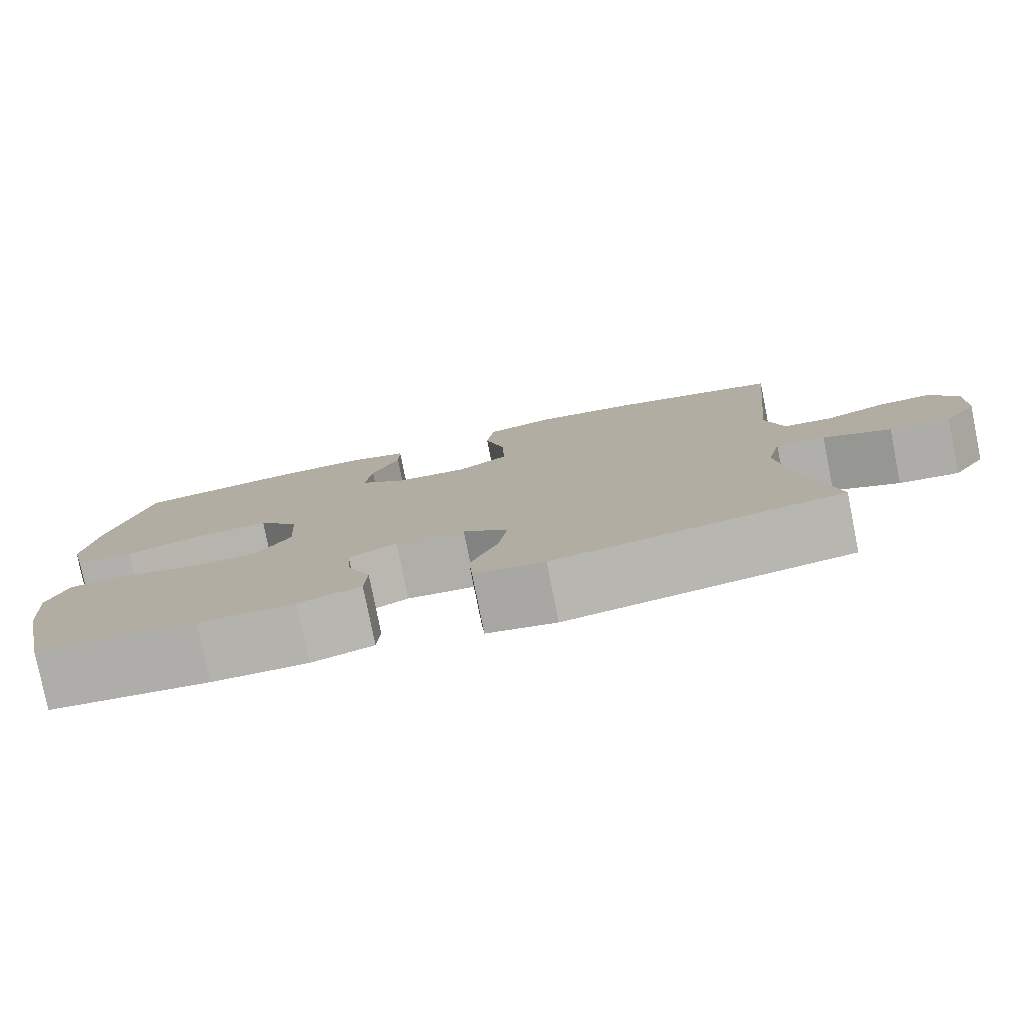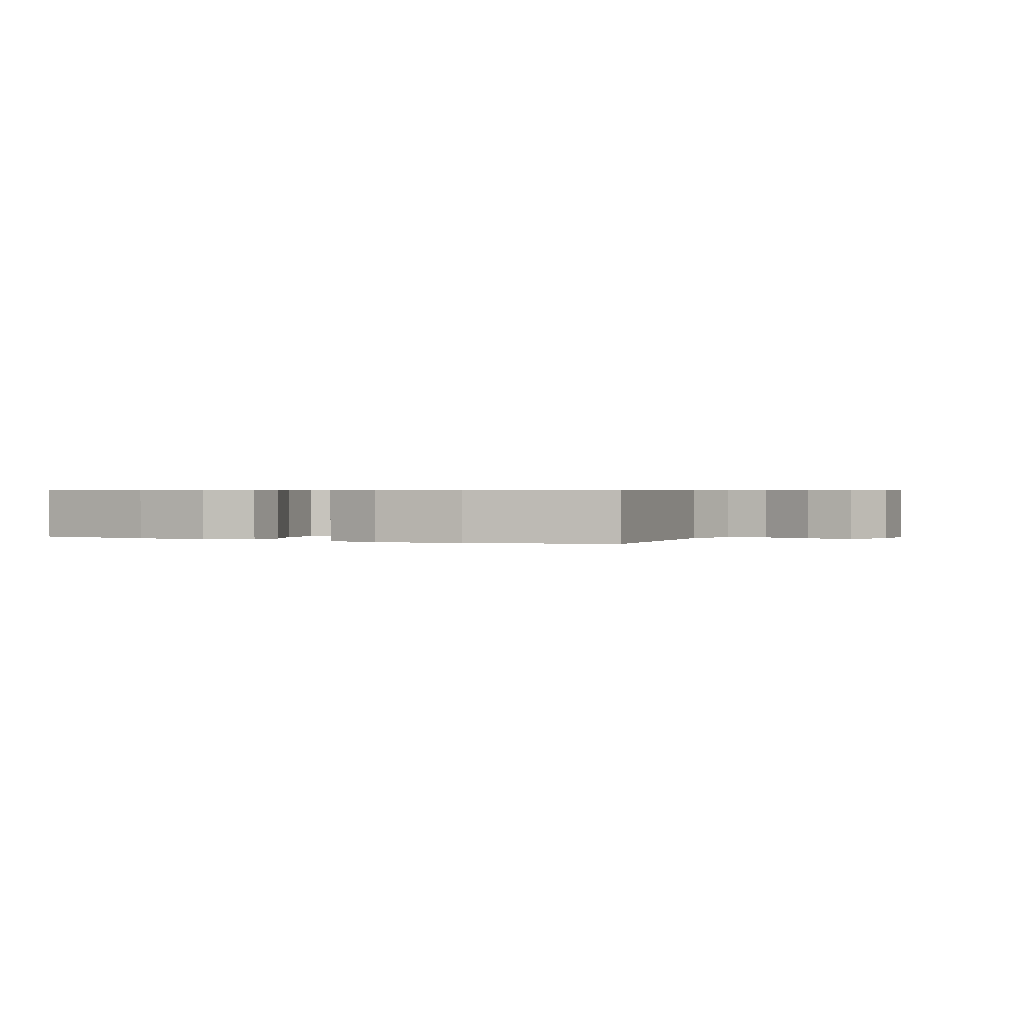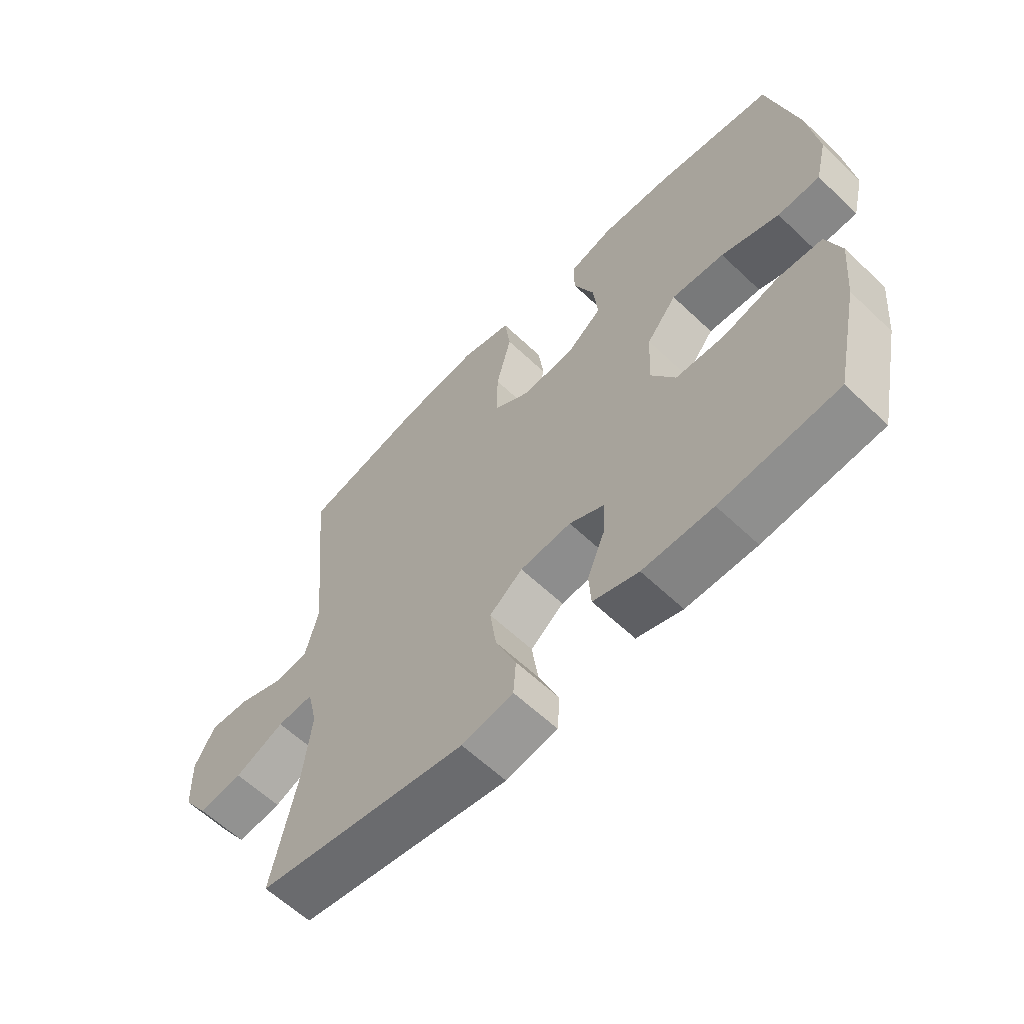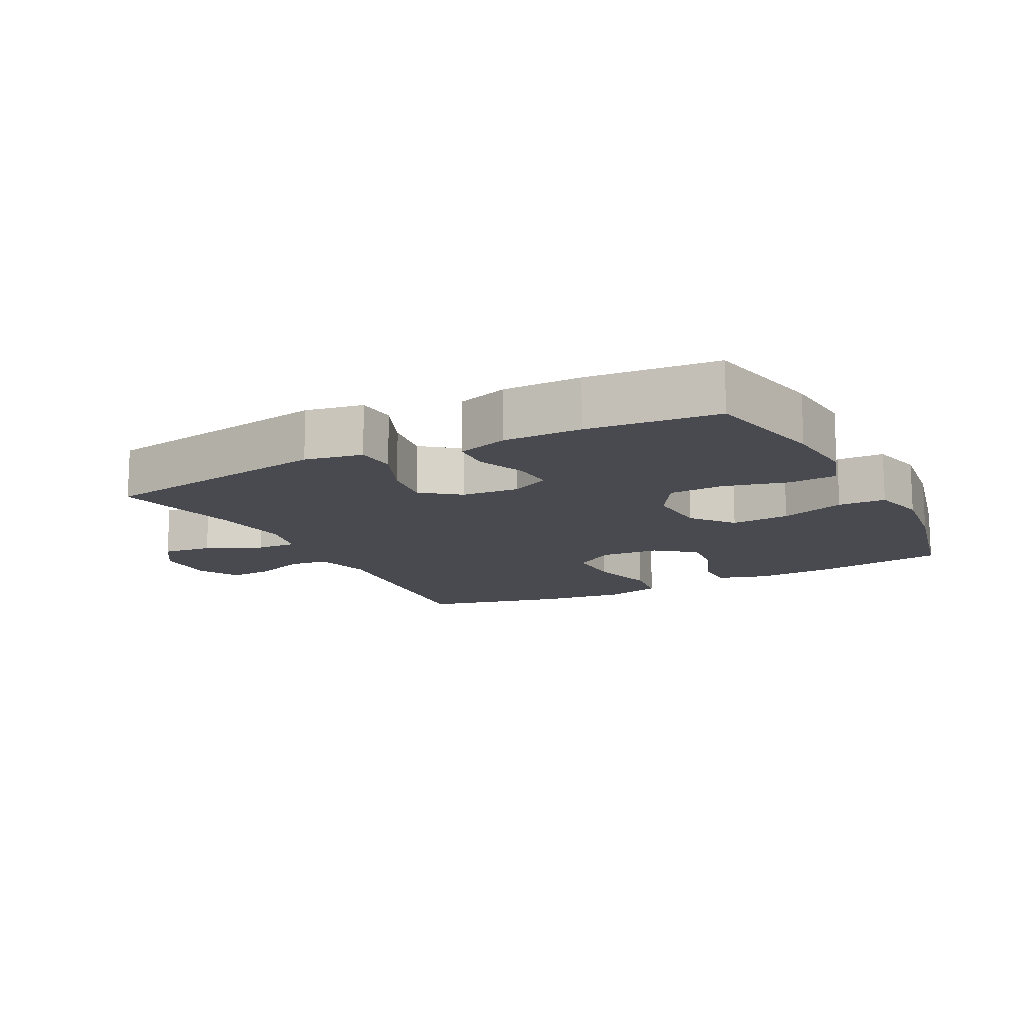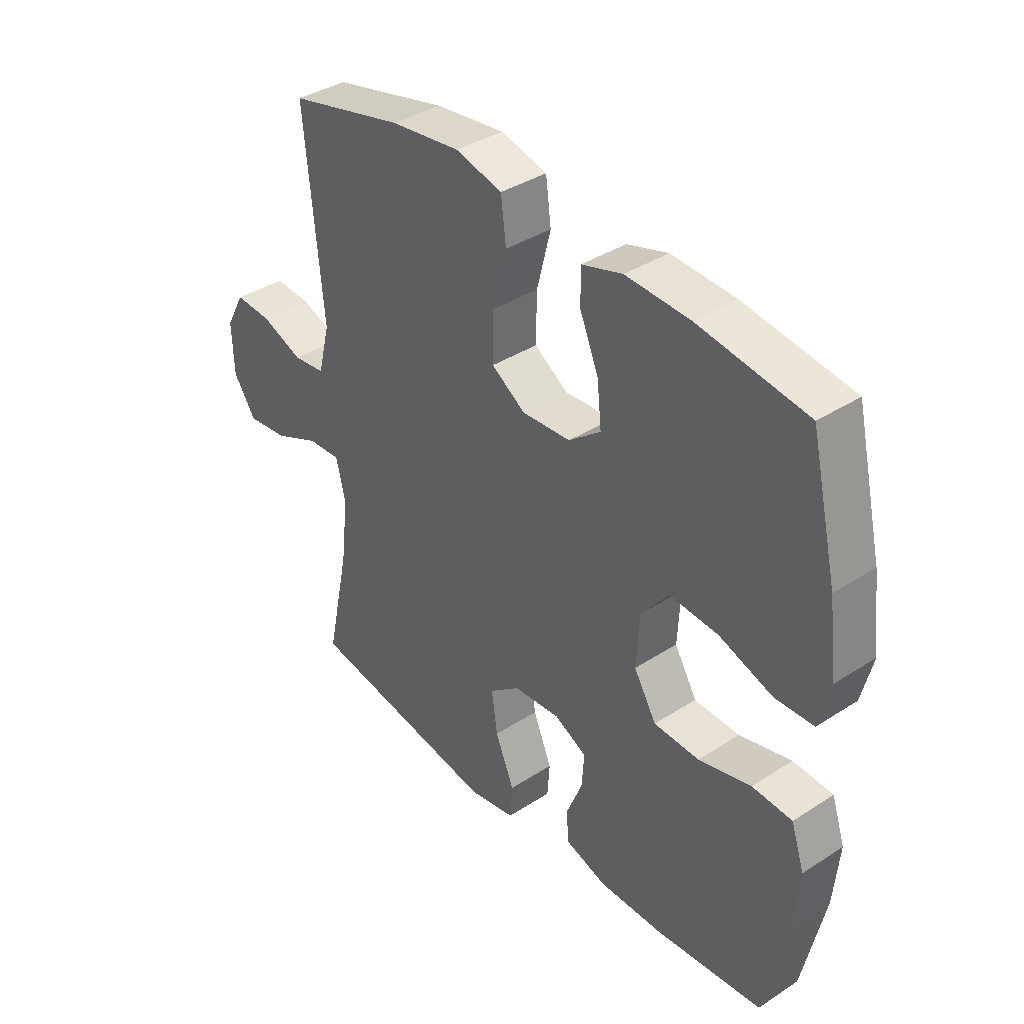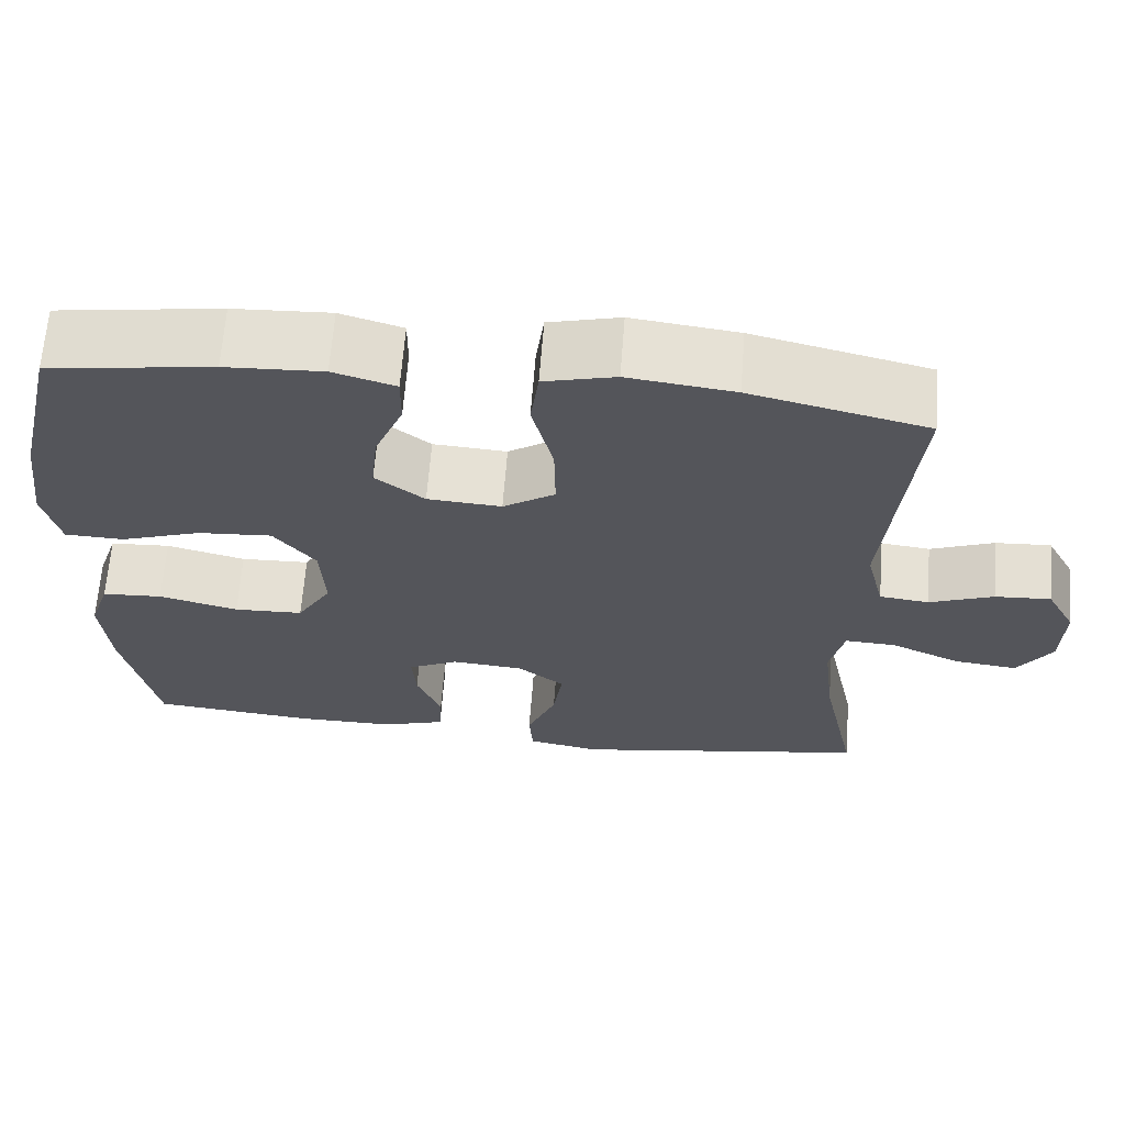
<metadata>
{"format":"obj","ext":"obj","renderer":"f3d","projection":"perspective","resolution":1024,"background":"white","views":[{"elev":-79.4,"azim":11.3,"up":"+Z"},{"elev":0.6,"azim":26.7,"up":"+Y"},{"elev":-61.0,"azim":-134.0,"up":"+Z"},{"elev":-13.6,"azim":-152.7,"up":"+Y"},{"elev":37.7,"azim":-129.6,"up":"+Z"},{"elev":64.9,"azim":4.4,"up":"+Z"}]}
</metadata>
<code>
o path6252
v -0.5767 0.0375 0.2779
v -0.5935 0.0375 0.1465
v -0.573 0.0375 0.06177
v -0.4989 0.0375 0.05942
v -0.3975 0.0375 0.09433
v -0.3051 0.0375 0.1011
v -0.2526 0.0375 0.03534
v -0.2472 0.0375 -0.06348
v -0.2902 0.0375 -0.1349
v -0.3766 0.0375 -0.1383
v -0.4761 0.0375 -0.1129
v -0.5519 0.0375 -0.1177
v -0.5774 0.0375 -0.1936
v -0.5669 0.0375 -0.3097
v -0.5253 0.0375 -0.5036
v -0.3203 0.0375 -0.5229
v -0.1978 0.0375 -0.523
v -0.118 0.0375 -0.4973
v -0.1143 0.0375 -0.4369
v -0.1449 0.0375 -0.3612
v -0.1495 0.0375 -0.2968
v -0.08741 0.0375 -0.2658
v 0.002178 0.0375 -0.2731
v 0.06041 0.0375 -0.3188
v 0.04911 0.0375 -0.398
v 0.01302 0.0375 -0.4847
v 0.01764 0.0375 -0.5476
v 0.1078 0.0375 -0.5644
v 0.4766 0.0375 -0.5036
v 0.4328 0.0375 -0.2975
v 0.4186 0.0375 -0.1757
v 0.4364 0.0375 -0.0996
v 0.5 0.0375 -0.1032
v 0.5867 0.0375 -0.1418
v 0.6647 0.0375 -0.151
v 0.7077 0.0375 -0.08745
v 0.711 0.0375 0.008114
v 0.6751 0.0375 0.07406
v 0.6055 0.0375 0.0698
v 0.5259 0.0375 0.03894
v 0.4645 0.0375 0.04617
v 0.4421 0.0375 0.136
v 0.4766 0.0375 0.4981
v 0.2569 0.0375 0.5507
v 0.1244 0.0375 0.5674
v 0.03548 0.0375 0.5447
v 0.02531 0.0375 0.4663
v 0.05178 0.0375 0.3617
v 0.05343 0.0375 0.2716
v -0.01118 0.0375 0.2291
v -0.1034 0.0375 0.2351
v -0.1646 0.0375 0.2828
v -0.1562 0.0375 0.3617
v -0.1204 0.0375 0.4474
v -0.1198 0.0375 0.5118
v -0.1974 0.0375 0.5351
v -0.3195 0.0375 0.5288
v -0.5253 0.0375 0.4981
v -0.5767 -0.0375 0.2779
v -0.5935 -0.0375 0.1465
v -0.573 -0.0375 0.06177
v -0.4989 -0.0375 0.05942
v -0.3975 -0.0375 0.09433
v -0.3051 -0.0375 0.1011
v -0.2526 -0.0375 0.03534
v -0.2472 -0.0375 -0.06348
v -0.2902 -0.0375 -0.1349
v -0.3766 -0.0375 -0.1383
v -0.4761 -0.0375 -0.1129
v -0.5519 -0.0375 -0.1177
v -0.5774 -0.0375 -0.1936
v -0.5669 -0.0375 -0.3097
v -0.5253 -0.0375 -0.5036
v -0.3203 -0.0375 -0.5229
v -0.1978 -0.0375 -0.523
v -0.118 -0.0375 -0.4973
v -0.1143 -0.0375 -0.4369
v -0.1449 -0.0375 -0.3612
v -0.1495 -0.0375 -0.2968
v -0.08741 -0.0375 -0.2658
v 0.002178 -0.0375 -0.2731
v 0.06041 -0.0375 -0.3188
v 0.04911 -0.0375 -0.398
v 0.01302 -0.0375 -0.4847
v 0.01764 -0.0375 -0.5476
v 0.1078 -0.0375 -0.5644
v 0.4766 -0.0375 -0.5036
v 0.4328 -0.0375 -0.2975
v 0.4186 -0.0375 -0.1757
v 0.4364 -0.0375 -0.0996
v 0.5 -0.0375 -0.1032
v 0.5867 -0.0375 -0.1418
v 0.6647 -0.0375 -0.151
v 0.7077 -0.0375 -0.08745
v 0.711 -0.0375 0.008114
v 0.6751 -0.0375 0.07406
v 0.6055 -0.0375 0.0698
v 0.5259 -0.0375 0.03894
v 0.4645 -0.0375 0.04617
v 0.4421 -0.0375 0.136
v 0.4766 -0.0375 0.4981
v 0.2569 -0.0375 0.5507
v 0.1244 -0.0375 0.5674
v 0.03548 -0.0375 0.5447
v 0.02531 -0.0375 0.4663
v 0.05178 -0.0375 0.3617
v 0.05343 -0.0375 0.2716
v -0.01118 -0.0375 0.2291
v -0.1034 -0.0375 0.2351
v -0.1646 -0.0375 0.2828
v -0.1562 -0.0375 0.3617
v -0.1204 -0.0375 0.4474
v -0.1198 -0.0375 0.5118
v -0.1974 -0.0375 0.5351
v -0.3195 -0.0375 0.5288
v -0.5253 -0.0375 0.4981
v 0.01764 0.0375 -0.5476
v 0.01764 0.0375 -0.5476
v 0.1078 0.0375 -0.5644
v 0.01302 0.0375 -0.4847
v -0.3203 0.0375 -0.5229
v -0.1978 0.0375 -0.523
v -0.118 0.0375 -0.4973
v -0.118 0.0375 -0.4973
v -0.5253 0.0375 -0.5036
v -0.5253 0.0375 -0.5036
v 0.4766 0.0375 -0.5036
v 0.4766 0.0375 -0.5036
v -0.1143 0.0375 -0.4369
v 0.04911 0.0375 -0.398
v -0.1449 0.0375 -0.3612
v -0.5669 0.0375 -0.3097
v 0.4328 0.0375 -0.2975
v 0.06041 0.0375 -0.3188
v -0.1495 0.0375 -0.2968
v -0.1495 0.0375 -0.2968
v 0.002178 0.0375 -0.2731
v -0.5774 0.0375 -0.1936
v 0.4186 0.0375 -0.1757
v -0.08741 0.0375 -0.2658
v -0.5519 0.0375 -0.1177
v -0.5519 0.0375 -0.1177
v -0.2902 0.0375 -0.1349
v -0.3766 0.0375 -0.1383
v 0.4364 0.0375 -0.0996
v 0.4364 0.0375 -0.0996
v 0.5867 0.0375 -0.1418
v 0.6647 0.0375 -0.151
v 0.6647 0.0375 -0.151
v 0.7077 0.0375 -0.08745
v 0.5 0.0375 -0.1032
v -0.4761 0.0375 -0.1129
v -0.2472 0.0375 -0.06348
v 0.711 0.0375 0.008114
v -0.2526 0.0375 0.03534
v 0.6751 0.0375 0.07406
v 0.6751 0.0375 0.07406
v -0.3051 0.0375 0.1011
v 0.5259 0.0375 0.03894
v 0.4645 0.0375 0.04617
v 0.4645 0.0375 0.04617
v 0.6055 0.0375 0.0698
v 0.4421 0.0375 0.136
v -0.573 0.0375 0.06177
v -0.573 0.0375 0.06177
v -0.4989 0.0375 0.05942
v -0.3975 0.0375 0.09433
v -0.5935 0.0375 0.1465
v -0.5767 0.0375 0.2779
v -0.01118 0.0375 0.2291
v -0.1034 0.0375 0.2351
v 0.05343 0.0375 0.2716
v -0.1646 0.0375 0.2828
v 0.05178 0.0375 0.3617
v -0.1562 0.0375 0.3617
v -0.1204 0.0375 0.4474
v 0.02531 0.0375 0.4663
v -0.1198 0.0375 0.5118
v -0.1198 0.0375 0.5118
v 0.03548 0.0375 0.5447
v 0.03548 0.0375 0.5447
v 0.4766 0.0375 0.4981
v 0.4766 0.0375 0.4981
v -0.5253 0.0375 0.4981
v -0.5253 0.0375 0.4981
v -0.1974 0.0375 0.5351
v -0.3195 0.0375 0.5288
v 0.2569 0.0375 0.5507
v 0.1244 0.0375 0.5674
v 0.01764 -0.0375 -0.5476
v 0.01764 -0.0375 -0.5476
v 0.1078 -0.0375 -0.5644
v 0.01302 -0.0375 -0.4847
v -0.3203 -0.0375 -0.5229
v -0.1978 -0.0375 -0.523
v -0.118 -0.0375 -0.4973
v -0.118 -0.0375 -0.4973
v -0.5253 -0.0375 -0.5036
v -0.5253 -0.0375 -0.5036
v 0.4766 -0.0375 -0.5036
v 0.4766 -0.0375 -0.5036
v -0.1143 -0.0375 -0.4369
v 0.04911 -0.0375 -0.398
v -0.1449 -0.0375 -0.3612
v -0.5669 -0.0375 -0.3097
v 0.4328 -0.0375 -0.2975
v 0.06041 -0.0375 -0.3188
v -0.1495 -0.0375 -0.2968
v -0.1495 -0.0375 -0.2968
v 0.002178 -0.0375 -0.2731
v -0.5774 -0.0375 -0.1936
v 0.4186 -0.0375 -0.1757
v -0.08741 -0.0375 -0.2658
v -0.5519 -0.0375 -0.1177
v -0.5519 -0.0375 -0.1177
v -0.2902 -0.0375 -0.1349
v -0.3766 -0.0375 -0.1383
v 0.4364 -0.0375 -0.0996
v 0.4364 -0.0375 -0.0996
v 0.5867 -0.0375 -0.1418
v 0.6647 -0.0375 -0.151
v 0.6647 -0.0375 -0.151
v 0.7077 -0.0375 -0.08745
v 0.5 -0.0375 -0.1032
v -0.4761 -0.0375 -0.1129
v -0.2472 -0.0375 -0.06348
v 0.711 -0.0375 0.008114
v -0.2526 -0.0375 0.03534
v 0.6751 -0.0375 0.07406
v 0.6751 -0.0375 0.07406
v -0.3051 -0.0375 0.1011
v 0.5259 -0.0375 0.03894
v 0.4645 -0.0375 0.04617
v 0.4645 -0.0375 0.04617
v 0.6055 -0.0375 0.0698
v 0.4421 -0.0375 0.136
v -0.573 -0.0375 0.06177
v -0.573 -0.0375 0.06177
v -0.4989 -0.0375 0.05942
v -0.3975 -0.0375 0.09433
v -0.5935 -0.0375 0.1465
v -0.5767 -0.0375 0.2779
v -0.01118 -0.0375 0.2291
v -0.1034 -0.0375 0.2351
v 0.05343 -0.0375 0.2716
v -0.1646 -0.0375 0.2828
v 0.05178 -0.0375 0.3617
v -0.1562 -0.0375 0.3617
v -0.1204 -0.0375 0.4474
v 0.02531 -0.0375 0.4663
v -0.1198 -0.0375 0.5118
v -0.1198 -0.0375 0.5118
v 0.03548 -0.0375 0.5447
v 0.03548 -0.0375 0.5447
v 0.4766 -0.0375 0.4981
v 0.4766 -0.0375 0.4981
v -0.5253 -0.0375 0.4981
v -0.5253 -0.0375 0.4981
v -0.1974 -0.0375 0.5351
v -0.3195 -0.0375 0.5288
v 0.2569 -0.0375 0.5507
v 0.1244 -0.0375 0.5674
f 204 194 195
f 253 250 262
f 242 240 246
f 213 216 208
f 232 220 235
f 246 260 242
f 205 225 211
f 206 203 192
f 208 194 204
f 245 218 236
f 206 192 200
f 235 223 227
f 243 228 226
f 211 225 214
f 233 218 224
f 241 240 242
f 243 218 245
f 226 216 213
f 262 247 261
f 233 224 232
f 223 220 221
f 261 245 236
f 210 207 212
f 192 193 190
f 239 241 237
f 228 244 231
f 194 205 198
f 260 248 259
f 220 223 235
f 216 217 208
f 246 231 244
f 206 207 203
f 247 262 250
f 217 194 208
f 244 228 243
f 218 210 212
f 205 217 225
f 224 220 232
f 203 193 192
f 231 246 240
f 204 195 202
f 257 242 260
f 261 236 255
f 246 248 260
f 235 227 229
f 261 247 245
f 243 226 210
f 240 241 239
f 210 226 213
f 202 195 196
f 194 217 205
f 243 210 218
f 251 259 249
f 236 218 233
f 249 259 248
f 212 207 206
f 118 28 86 191
f 26 27 85 84
f 16 17 75 74
f 17 124 197 75
f 126 16 74 199
f 28 128 201 86
f 18 19 77 76
f 25 26 84 83
f 19 20 78 77
f 14 15 73 72
f 29 30 88 87
f 24 25 83 82
f 20 136 209 78
f 23 24 82 81
f 13 14 72 71
f 30 31 89 88
f 21 22 80 79
f 22 23 81 80
f 142 13 71 215
f 9 10 68 67
f 31 146 219 89
f 34 149 222 92
f 35 36 94 93
f 33 34 92 91
f 11 12 70 69
f 10 11 69 68
f 8 9 67 66
f 32 33 91 90
f 36 37 95 94
f 7 8 66 65
f 37 157 230 95
f 6 7 65 64
f 40 161 234 98
f 39 40 98 97
f 38 39 97 96
f 41 42 100 99
f 165 4 62 238
f 4 5 63 62
f 2 3 61 60
f 5 6 64 63
f 1 2 60 59
f 50 51 109 108
f 49 50 108 107
f 51 52 110 109
f 48 49 107 106
f 52 53 111 110
f 53 54 112 111
f 47 48 106 105
f 54 179 252 112
f 181 47 105 254
f 42 183 256 100
f 185 1 59 258
f 55 56 114 113
f 57 58 116 115
f 56 57 115 114
f 43 44 102 101
f 45 46 104 103
f 44 45 103 102
f 131 122 121
f 180 189 177
f 169 173 167
f 140 135 143
f 159 162 147
f 173 169 187
f 132 138 152
f 133 119 130
f 135 131 121
f 172 163 145
f 133 127 119
f 162 154 150
f 170 153 155
f 138 141 152
f 160 151 145
f 168 169 167
f 170 172 145
f 153 140 143
f 189 188 174
f 160 159 151
f 150 148 147
f 188 163 172
f 137 139 134
f 119 117 120
f 166 164 168
f 155 158 171
f 121 125 132
f 187 186 175
f 147 162 150
f 143 135 144
f 173 171 158
f 133 130 134
f 174 177 189
f 144 135 121
f 171 170 155
f 145 139 137
f 132 152 144
f 151 159 147
f 130 119 120
f 158 167 173
f 131 129 122
f 184 187 169
f 188 182 163
f 173 187 175
f 162 156 154
f 188 172 174
f 170 137 153
f 167 166 168
f 137 140 153
f 129 123 122
f 121 132 144
f 170 145 137
f 178 176 186
f 163 160 145
f 176 175 186
f 139 133 134

</code>
